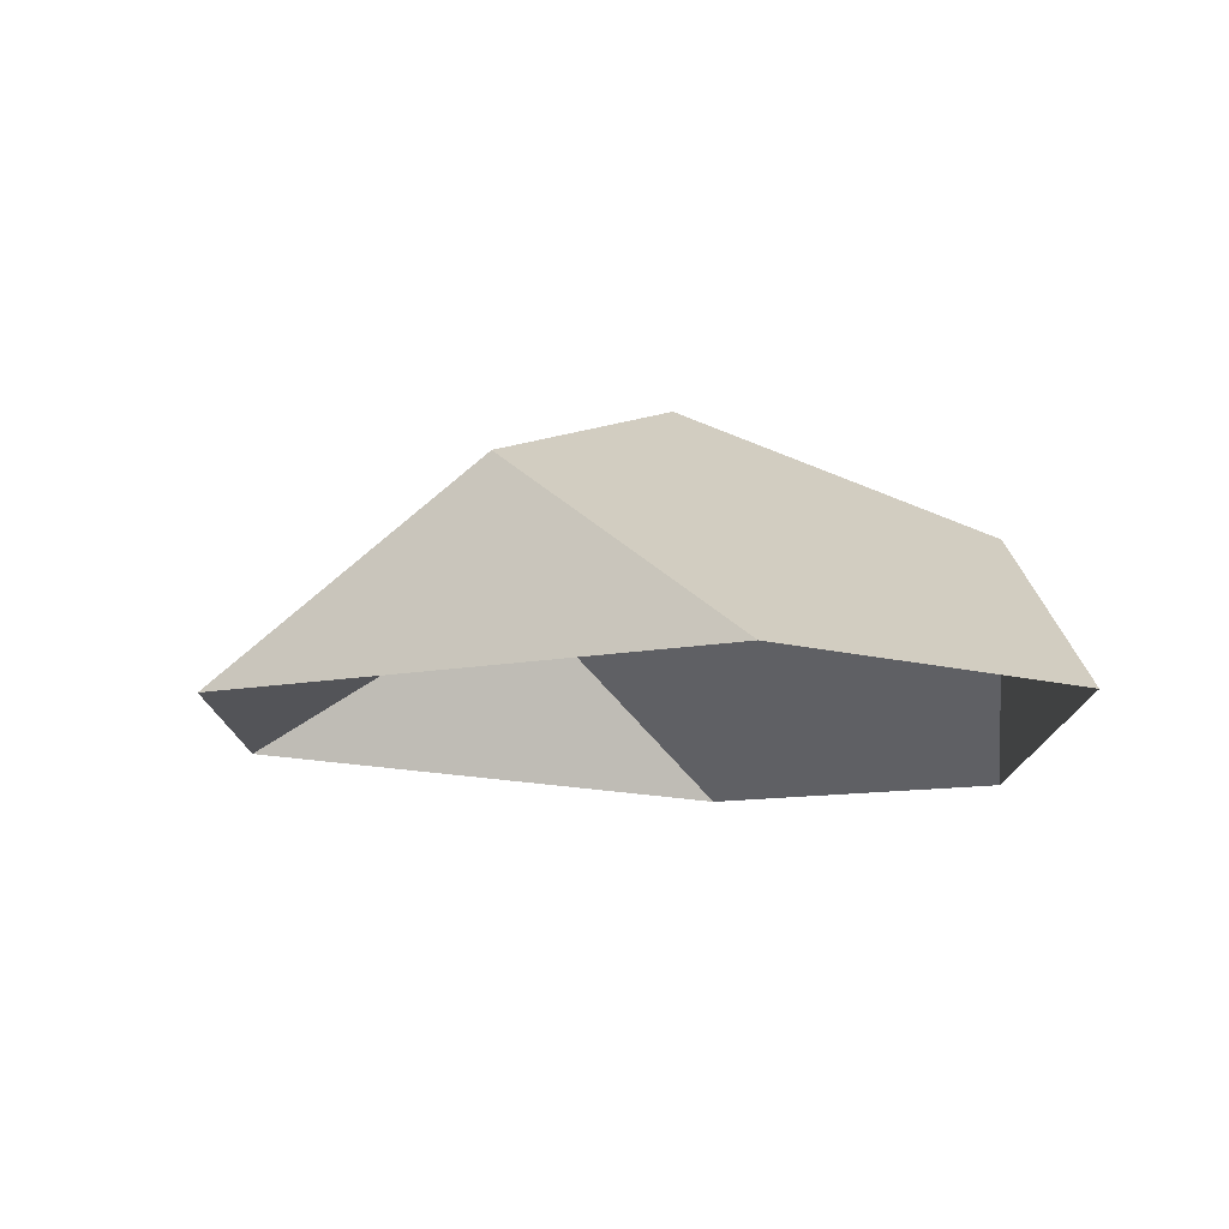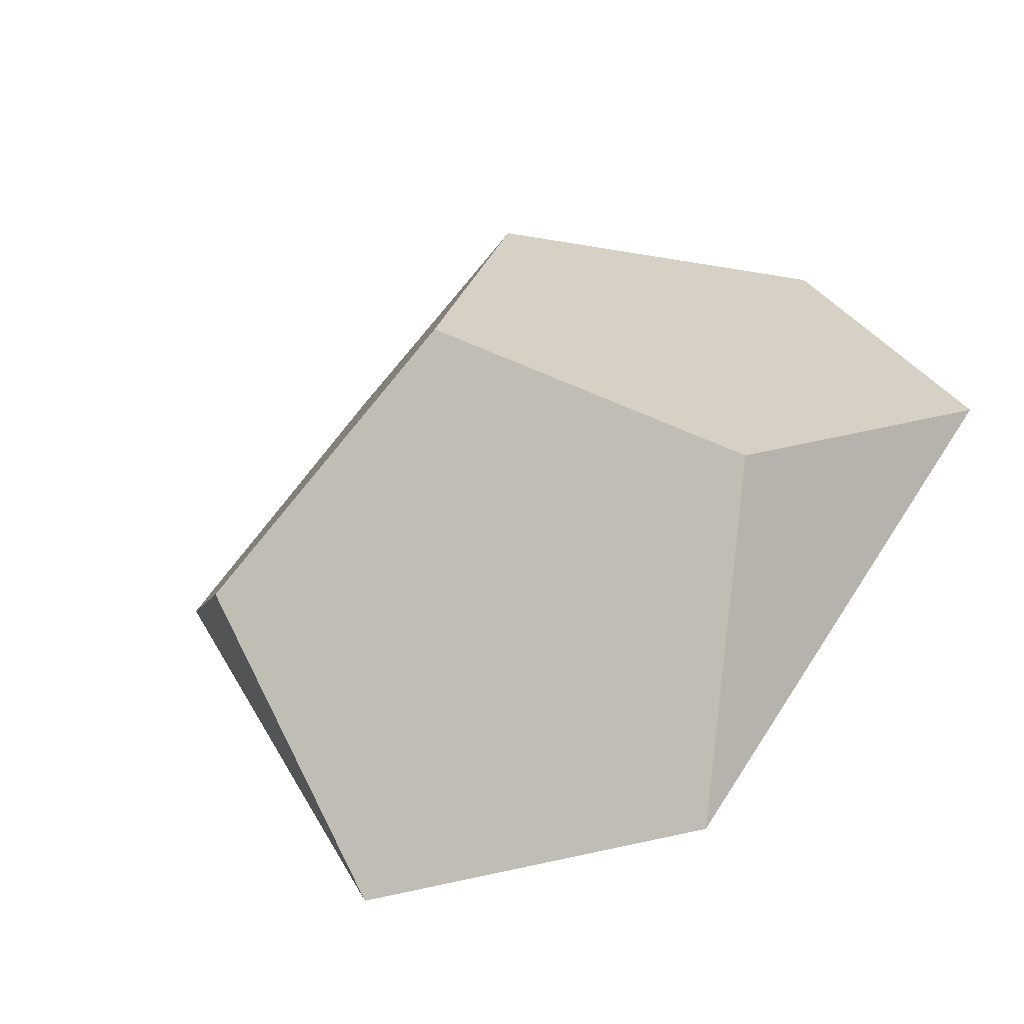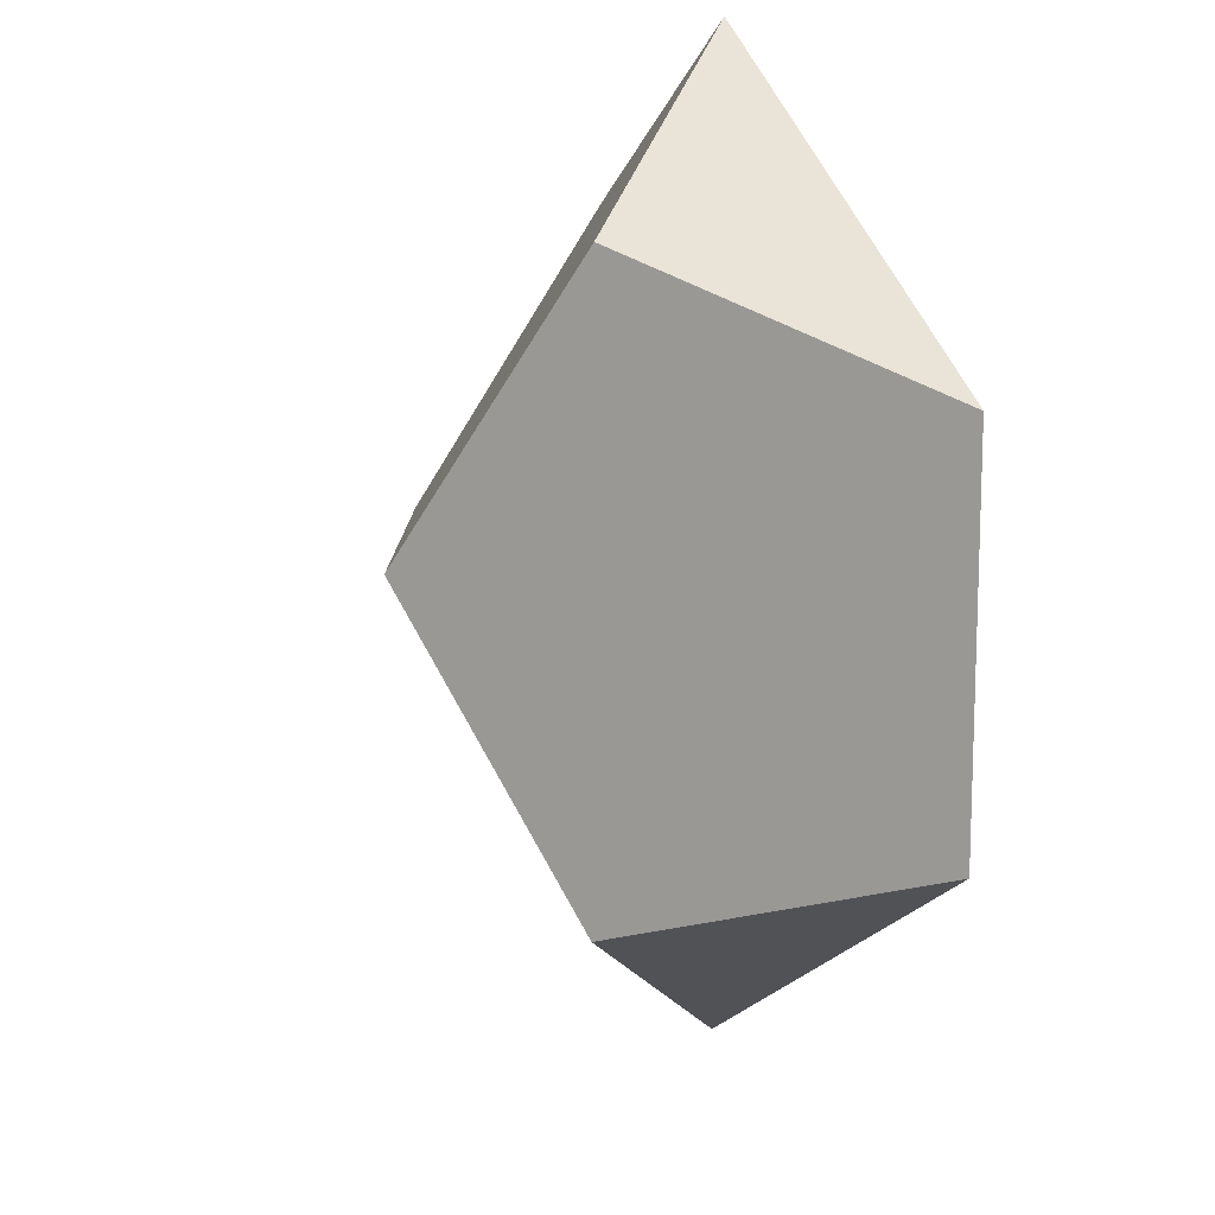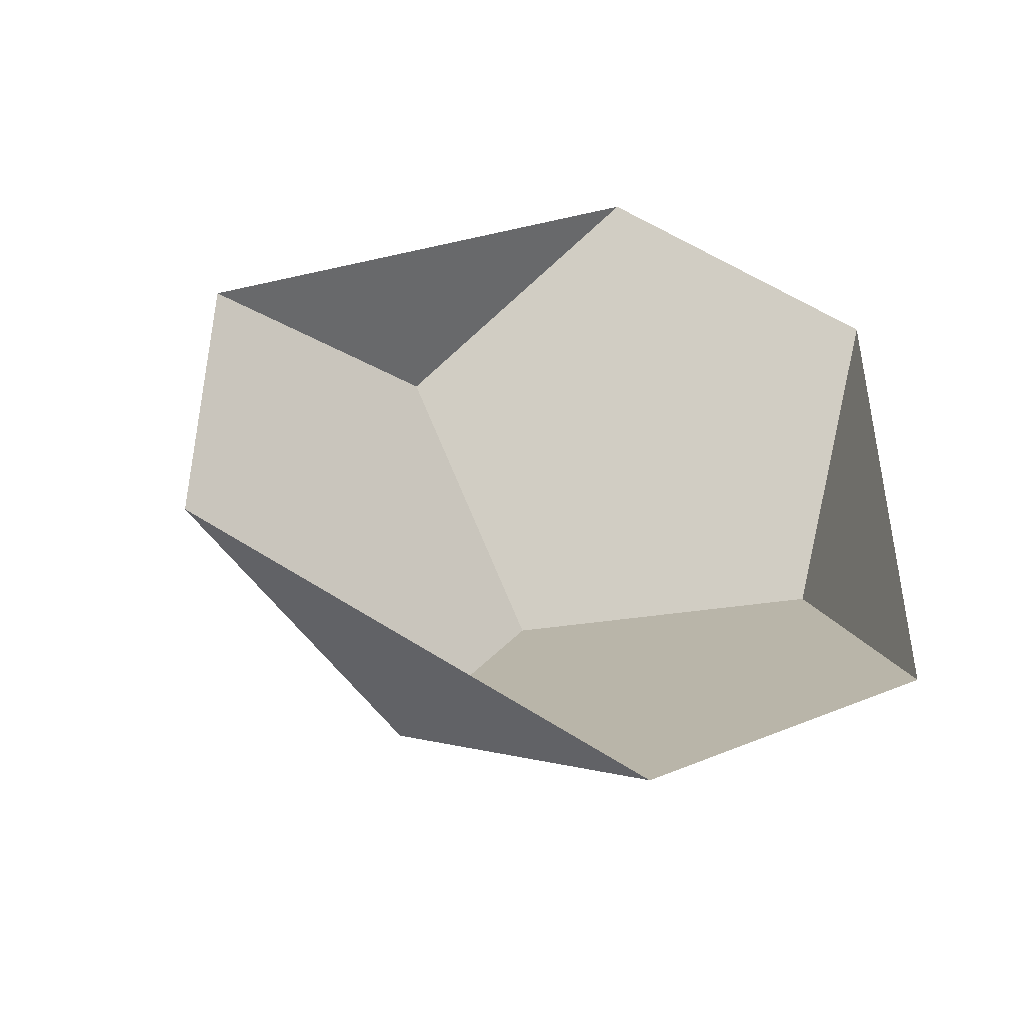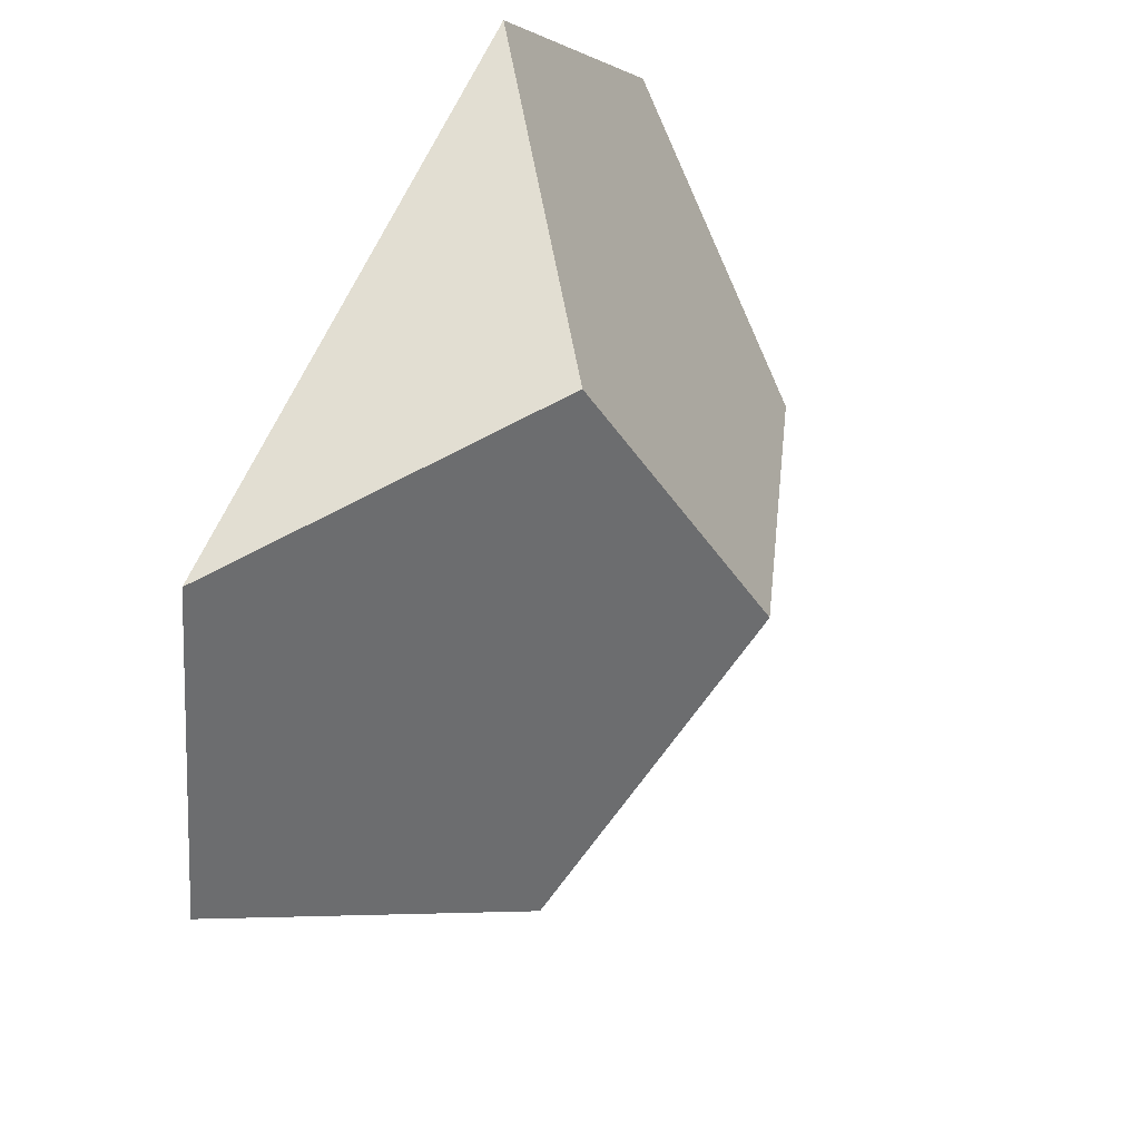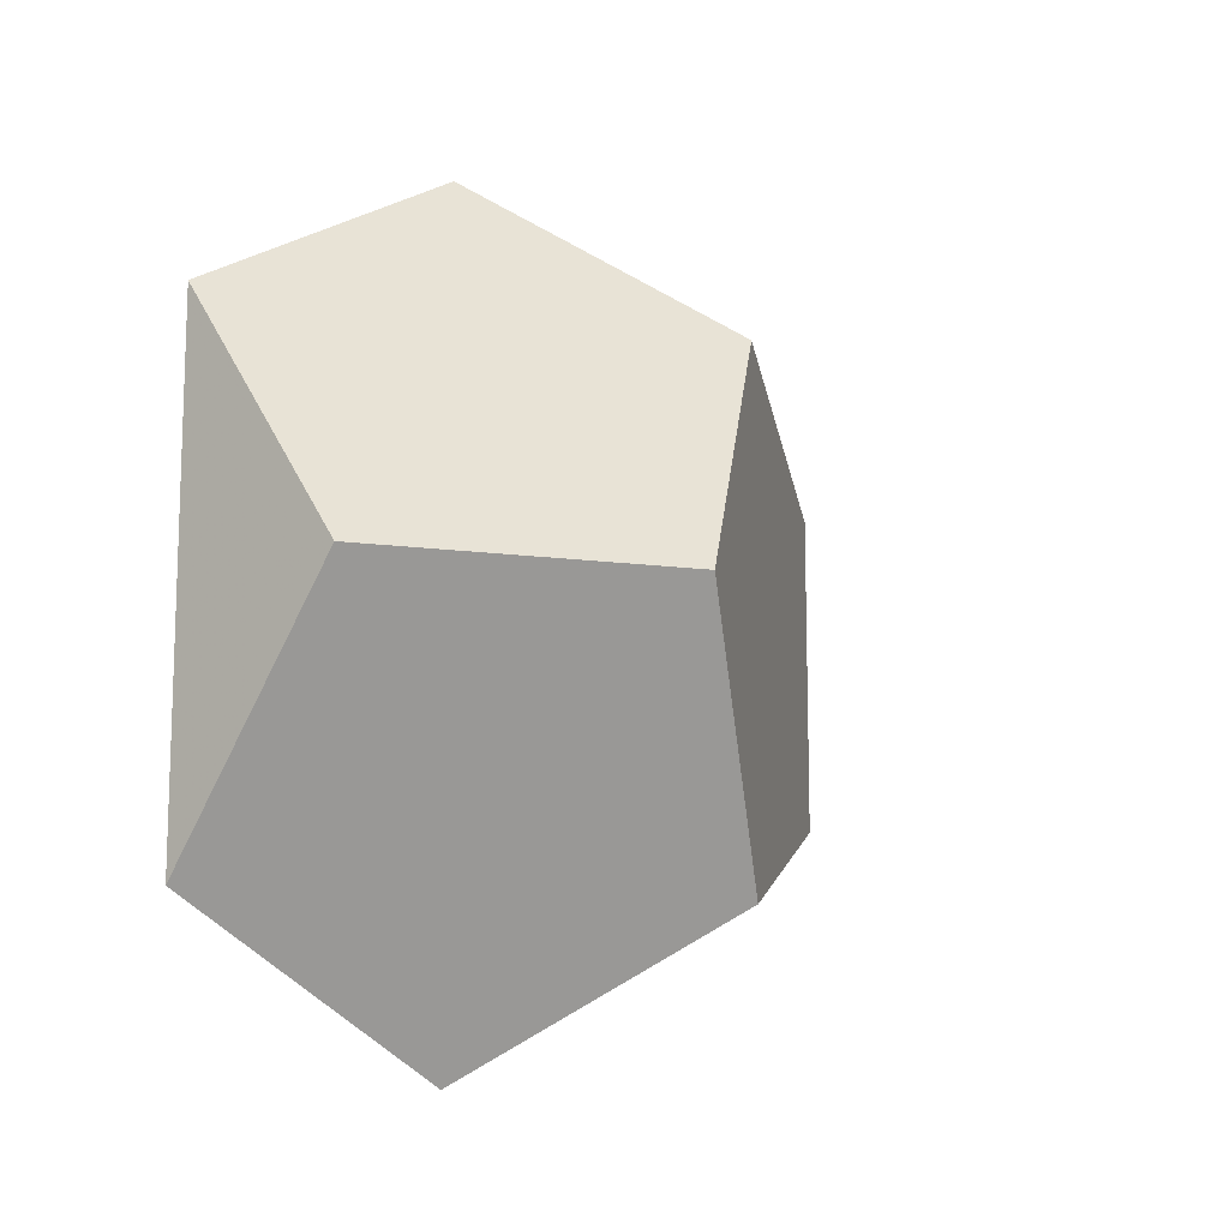
<metadata>
{"format":"obj","ext":"obj","renderer":"f3d","projection":"perspective","resolution":1024,"background":"white","views":[{"elev":77.7,"azim":-99.6,"up":"+Y"},{"elev":-37.6,"azim":113.3,"up":"+Z"},{"elev":42.9,"azim":162.5,"up":"+Z"},{"elev":-43.7,"azim":-111.8,"up":"+Y"},{"elev":67.8,"azim":25.2,"up":"+Z"},{"elev":-11.9,"azim":39.8,"up":"+Y"}]}
</metadata>
<code>
v 1.214 0 1.589
v 0.3752 1.155 1.589
v -0.9822 0.7136 1.589
v -0.9822 -0.7136 1.589
v 0.3752 -1.155 1.589
v 1.964 0 0.3752
v 0.6071 1.868 0.3752
v -1.589 1.155 0.3752
v -1.589 -1.155 0.3752
v 0.6071 -1.868 0.3752
v 1.589 1.155 -0.3752
v -0.6071 1.868 -0.3752
v -1.964 0 -0.3752
v -0.6071 -1.868 -0.3752
v 1.589 -1.155 -0.3752
v 0.9822 0.7136 -1.589
v -0.3752 1.155 -1.589
v -1.214 0 -1.589
v -0.3752 -1.155 -1.589
v 0.9822 -0.7136 -1.589
f 1 2 5
f 1 6 11 7 2
f 5 10 15 6 1
f 16 11 6 15 20
f 7 11 16
f 20 15 10

</code>
